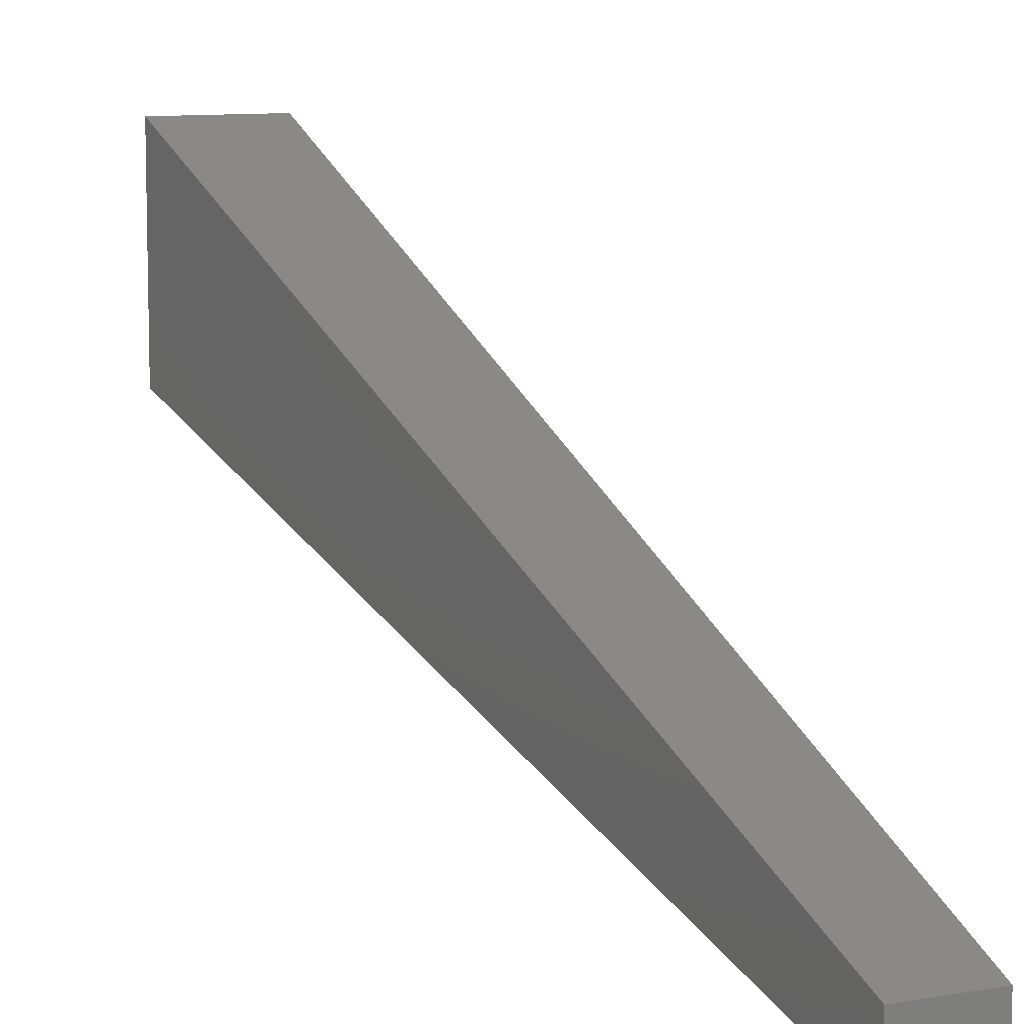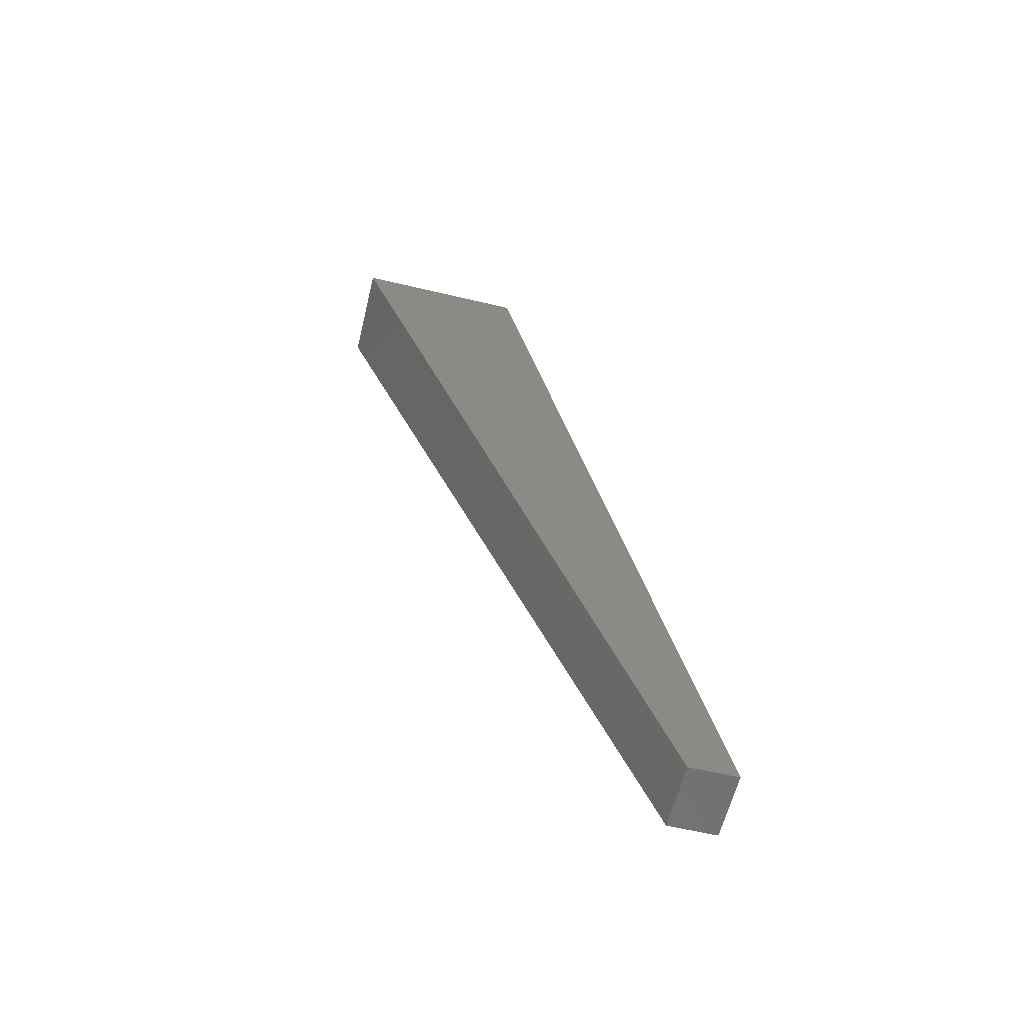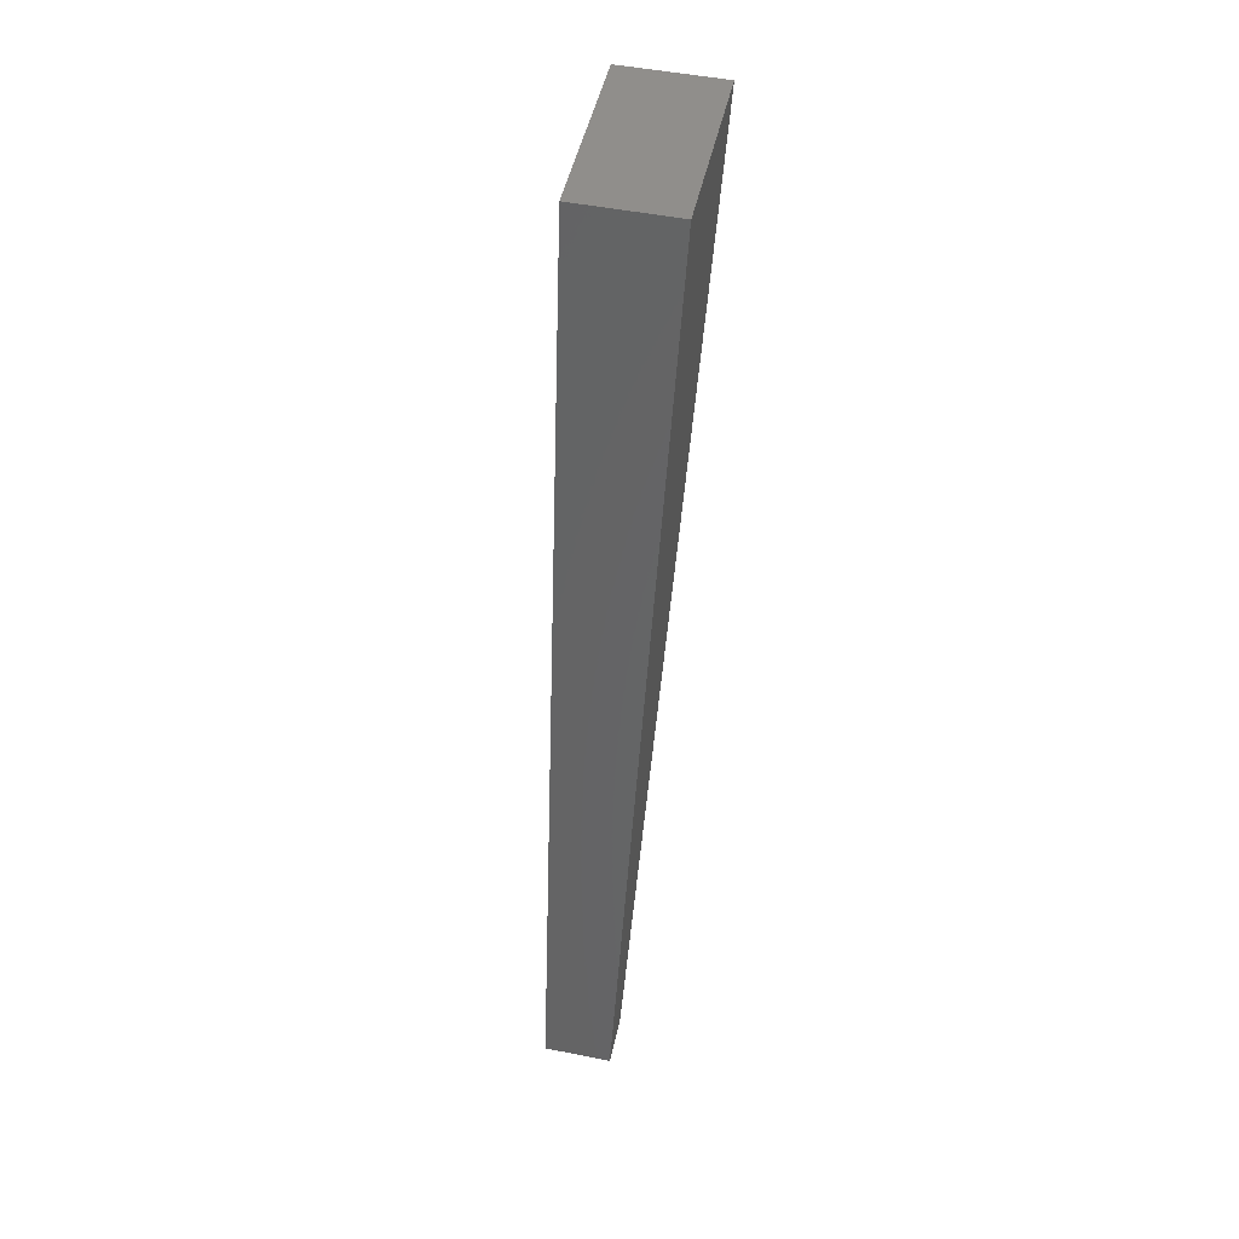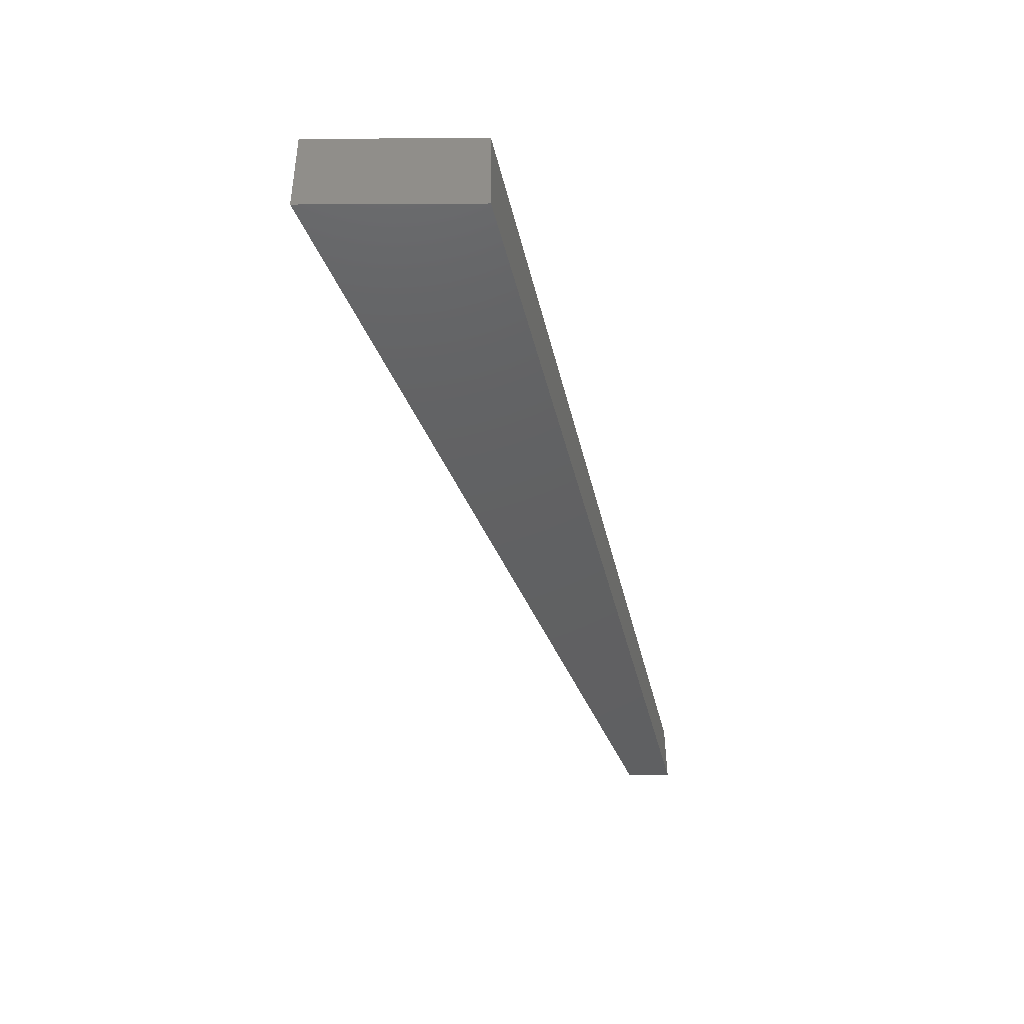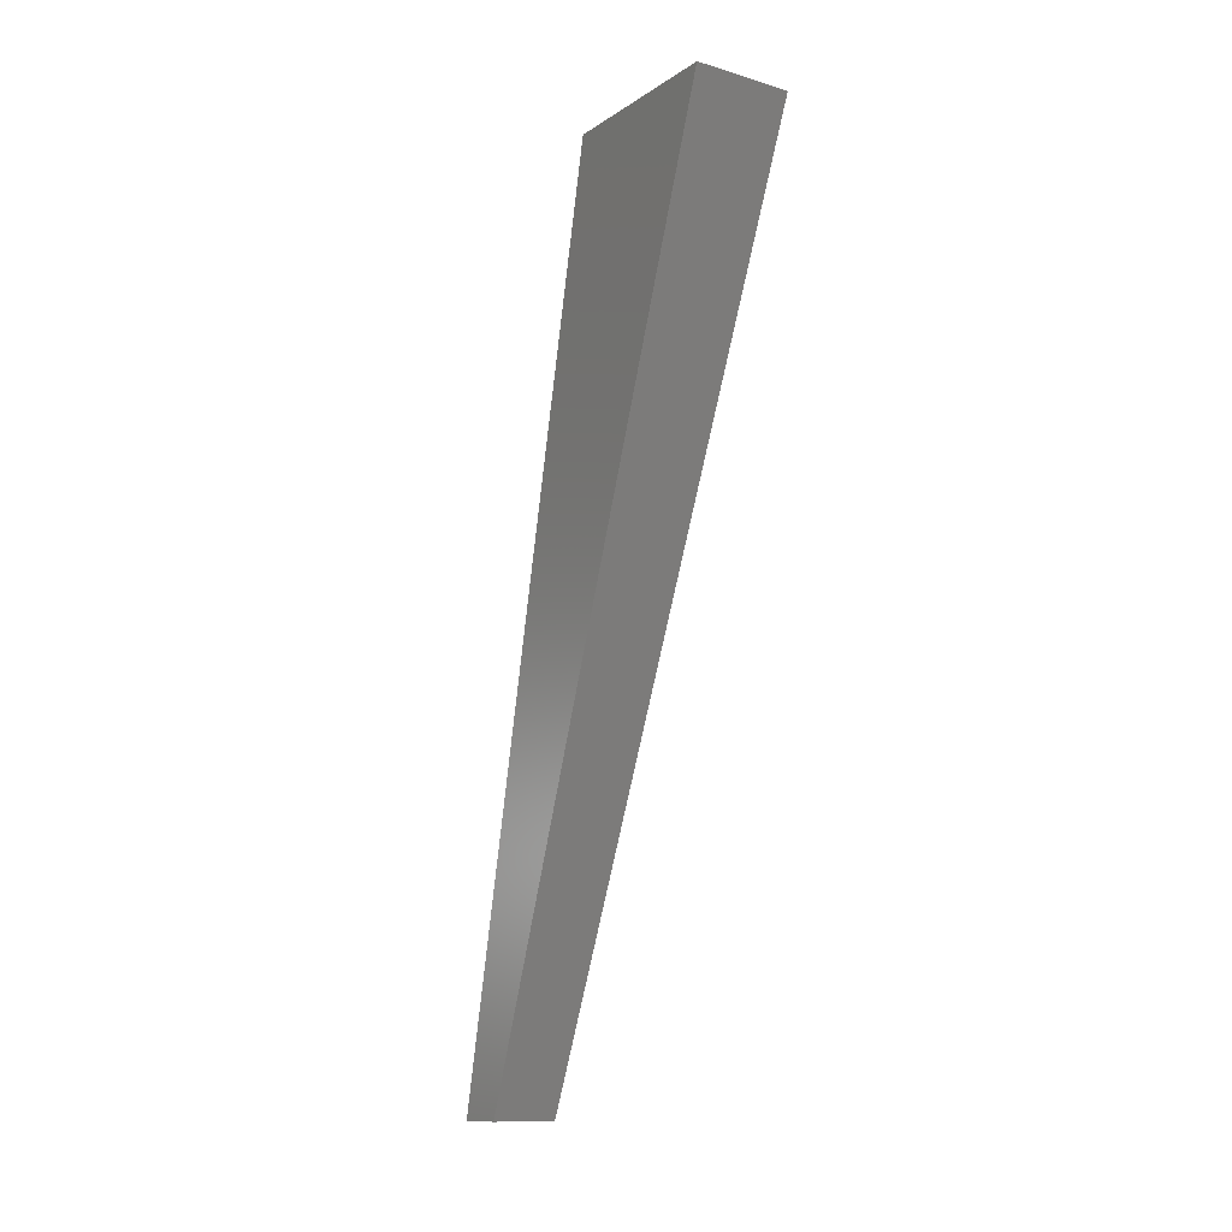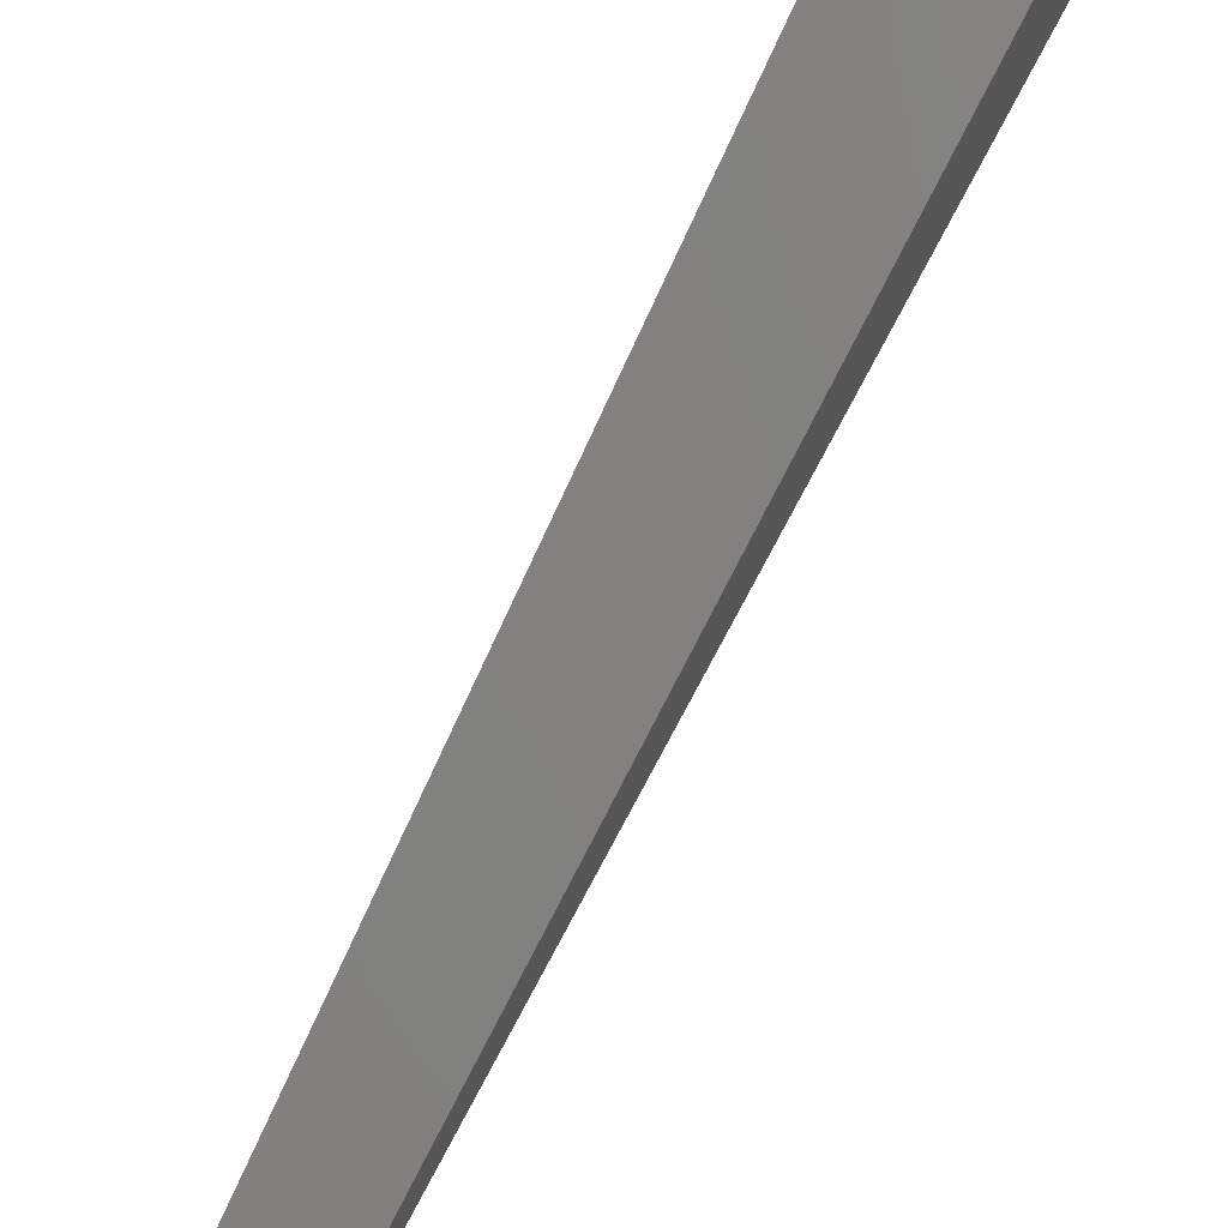
<metadata>
{"format":"stl","ext":"stl","renderer":"f3d","projection":"perspective","resolution":1024,"background":"white","views":[{"elev":9.4,"azim":154.6,"up":"+Y"},{"elev":-60.8,"azim":-103.6,"up":"+Z"},{"elev":49.6,"azim":12.4,"up":"+Z"},{"elev":46.4,"azim":-90.5,"up":"+Z"},{"elev":-12.1,"azim":145.5,"up":"+Z"},{"elev":76.0,"azim":-151.8,"up":"+Y"}]}
</metadata>
<code>
# stl→obj: 8 verts, 12 faces
v -0.02891 -0.6331 0.1748
v 0.00721 -0.6331 0.1748
v 0.00721 -0.5693 0.1748
v -0.02891 -0.5693 0.1748
v -0.02279 -0.6932 -0.1474
v 0.001082 -0.6932 -0.1474
v -0.02279 -0.7105 -0.1474
v 0.001082 -0.7105 -0.1474
f 1 2 3
f 1 3 4
f 5 4 3
f 5 3 6
f 7 1 4
f 7 4 5
f 8 2 1
f 8 1 7
f 8 7 5
f 8 5 6
f 8 6 3
f 8 3 2

</code>
